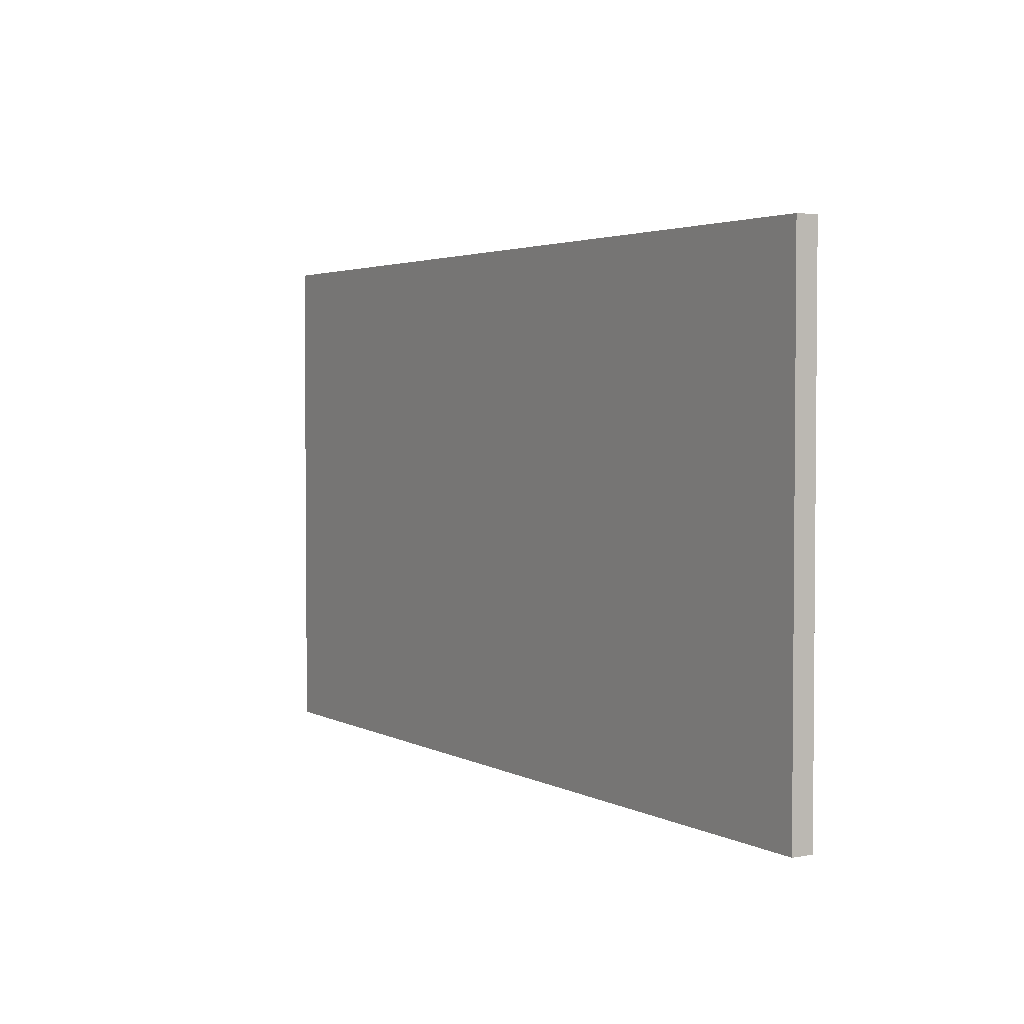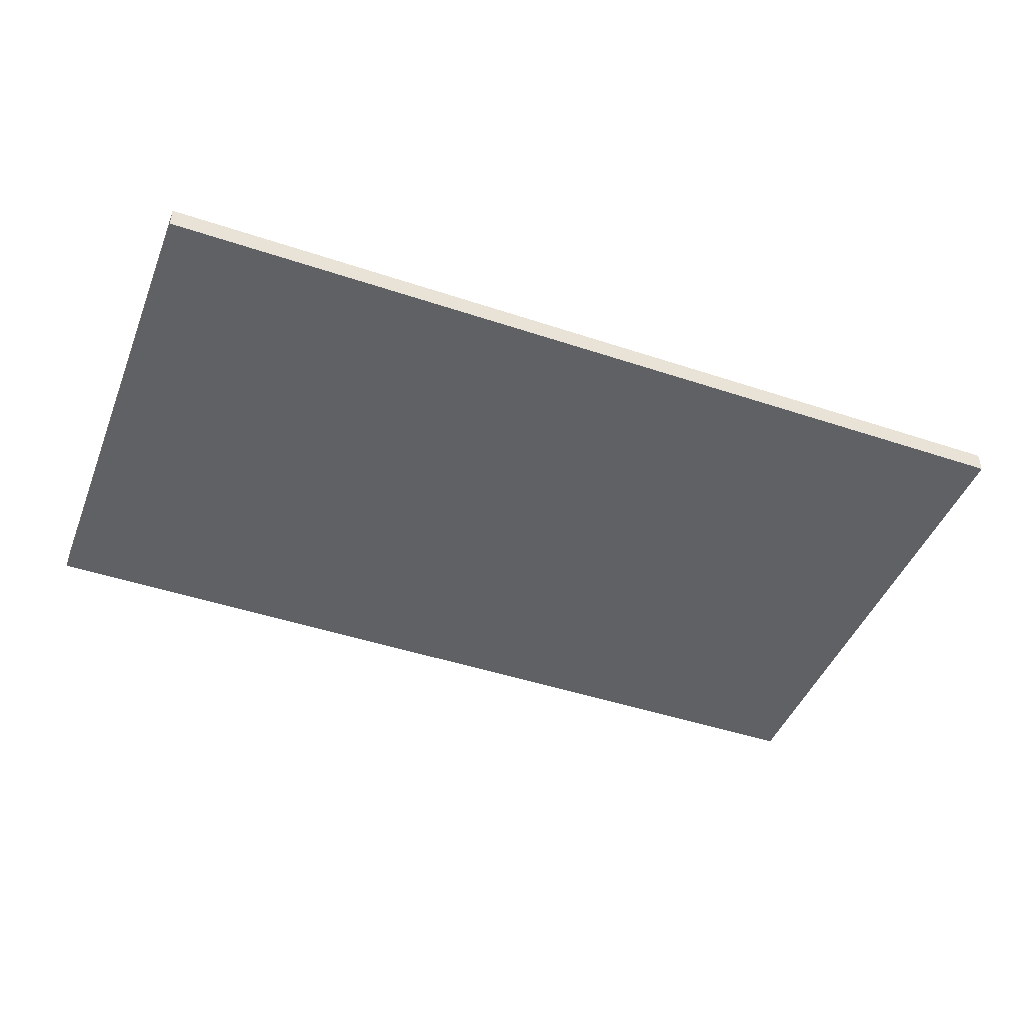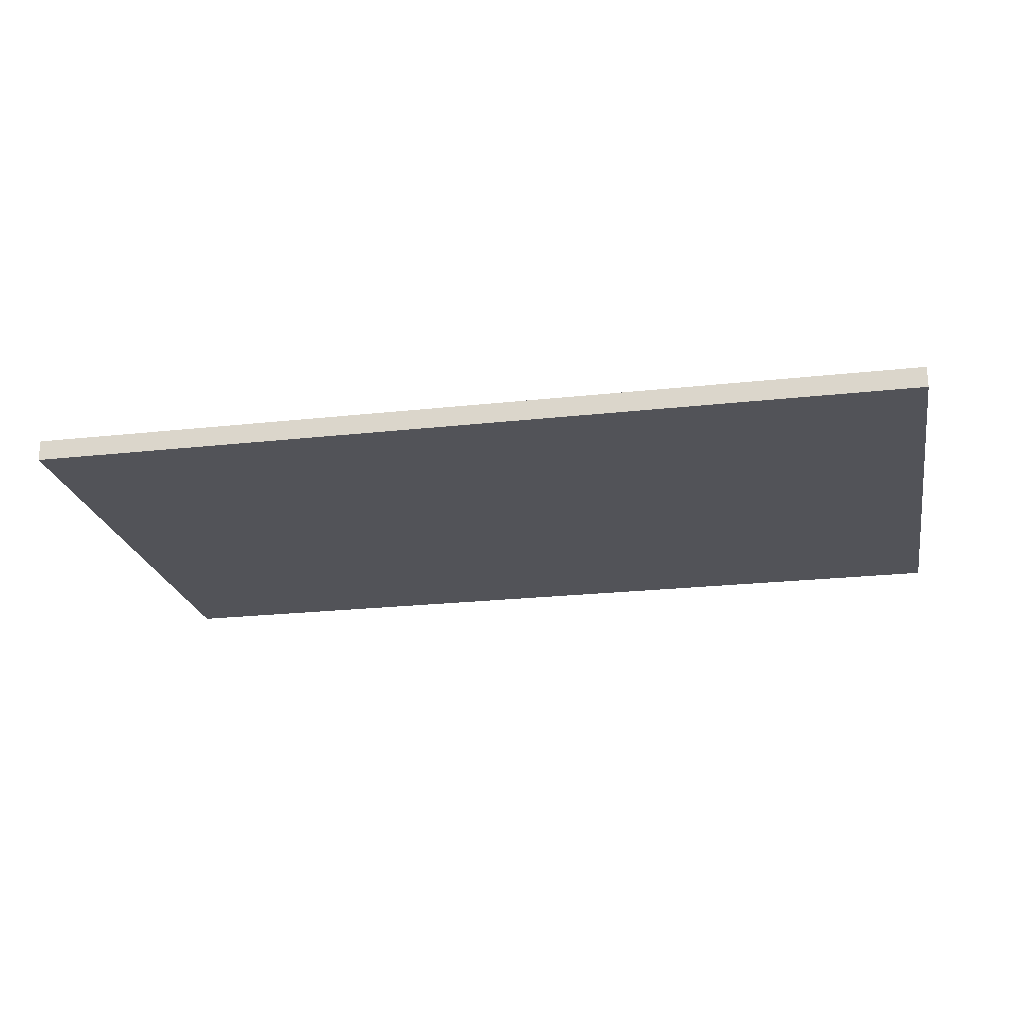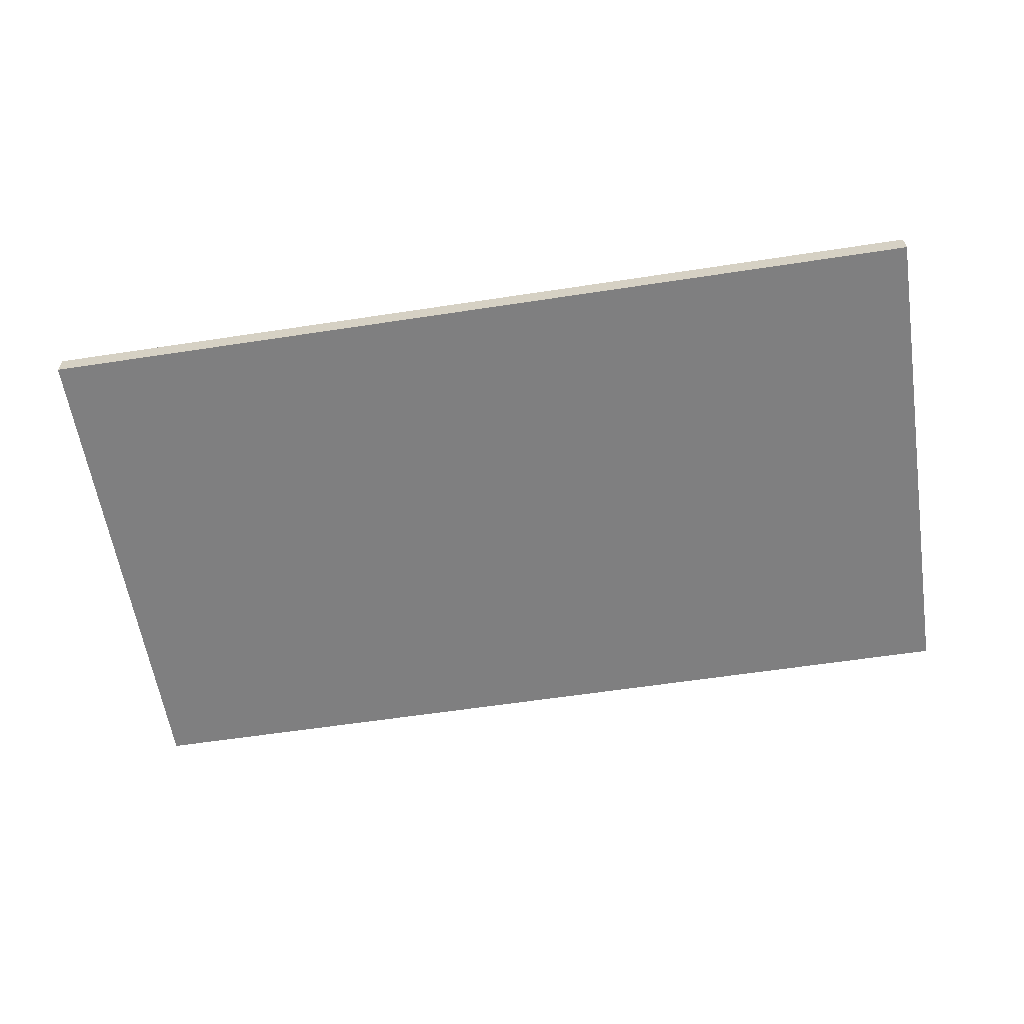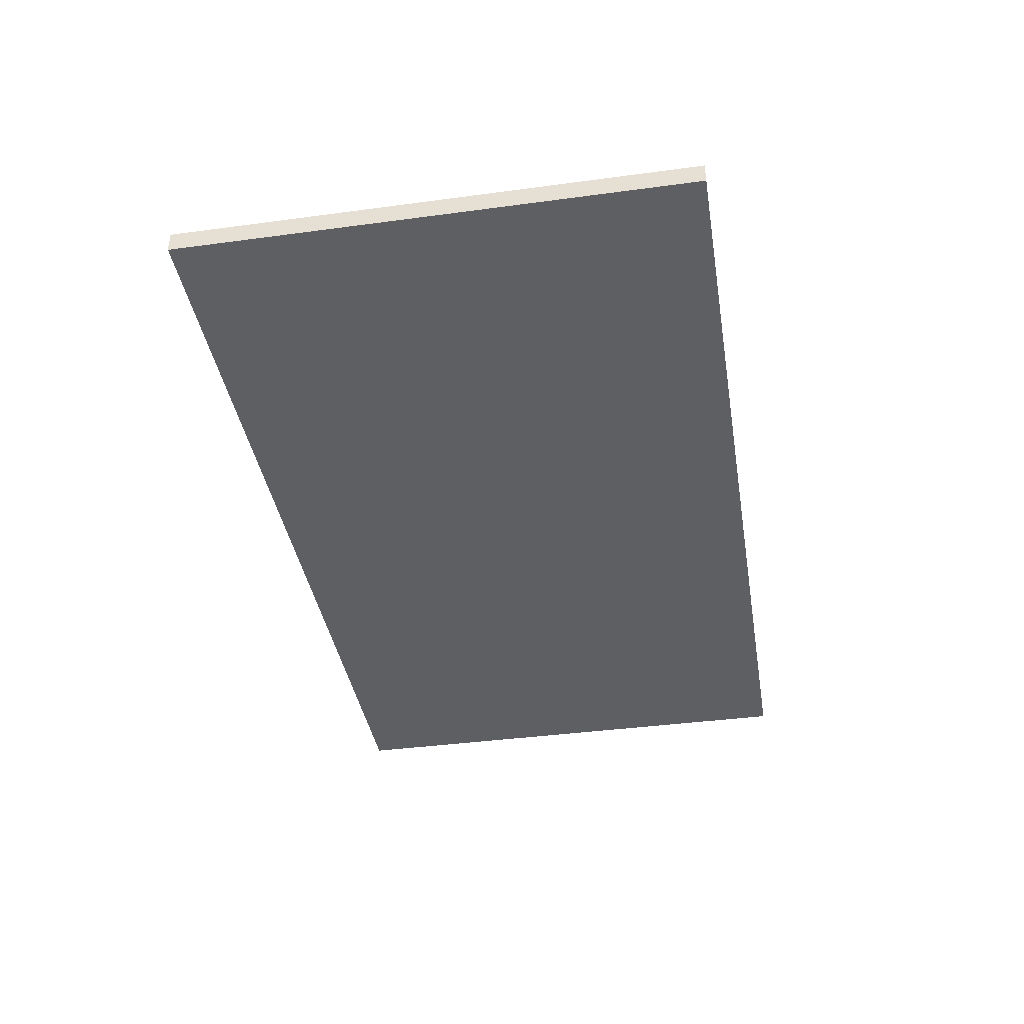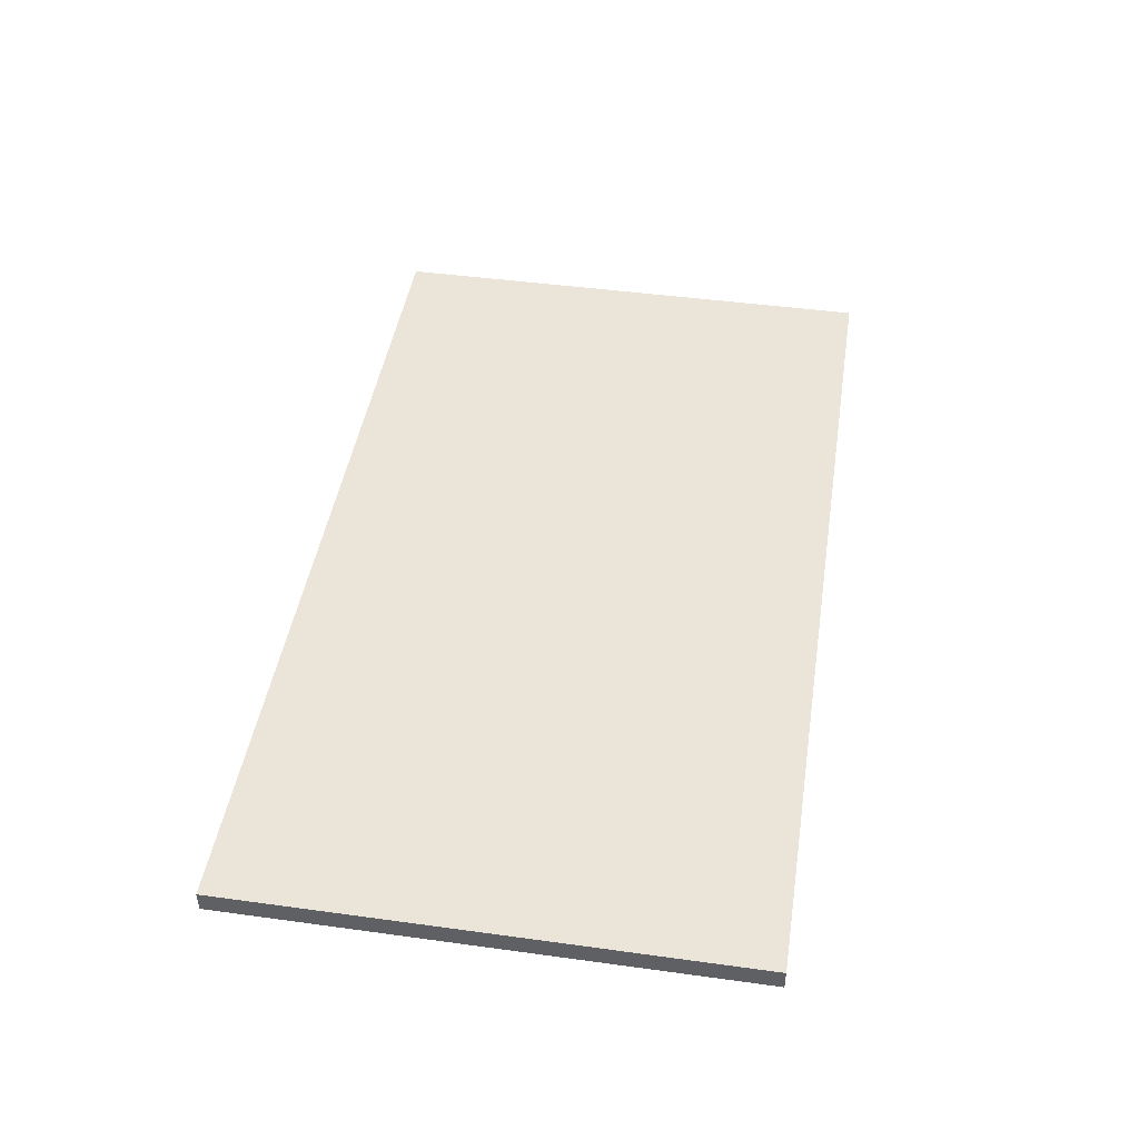
<metadata>
{"format":"obj","ext":"obj","renderer":"f3d","projection":"perspective","resolution":1024,"background":"white","views":[{"elev":3.0,"azim":59.1,"up":"+Y"},{"elev":-45.6,"azim":-21.0,"up":"+Z"},{"elev":-22.6,"azim":10.8,"up":"+Z"},{"elev":-59.8,"azim":8.9,"up":"+Z"},{"elev":-39.5,"azim":-80.5,"up":"+Z"},{"elev":45.2,"azim":-81.0,"up":"+Z"}]}
</metadata>
<code>
o cube
v 0.5312 0.6437 0.0125
v 0.5312 0.6437 -0.0125
v 0.5312 0.04375 0.0125
v 0.5312 0.04375 -0.0125
v -0.5312 0.6437 0.0125
v -0.5312 0.6437 -0.0125
v -0.5312 0.04375 0.0125
v -0.5312 0.04375 -0.0125
f 2 1 3 4
f 7 5 6 8
f 5 1 2 6
f 4 3 7 8
f 3 1 5 7
f 6 2 4 8

</code>
